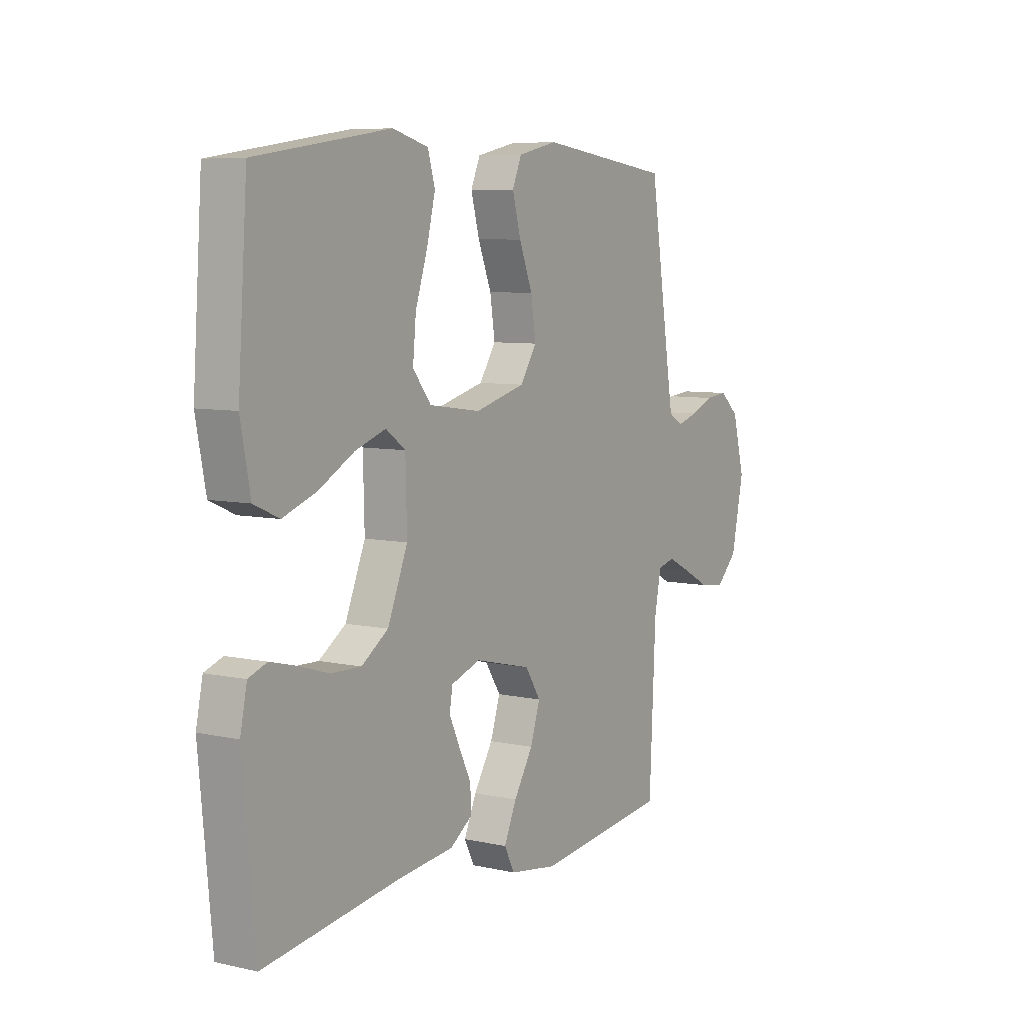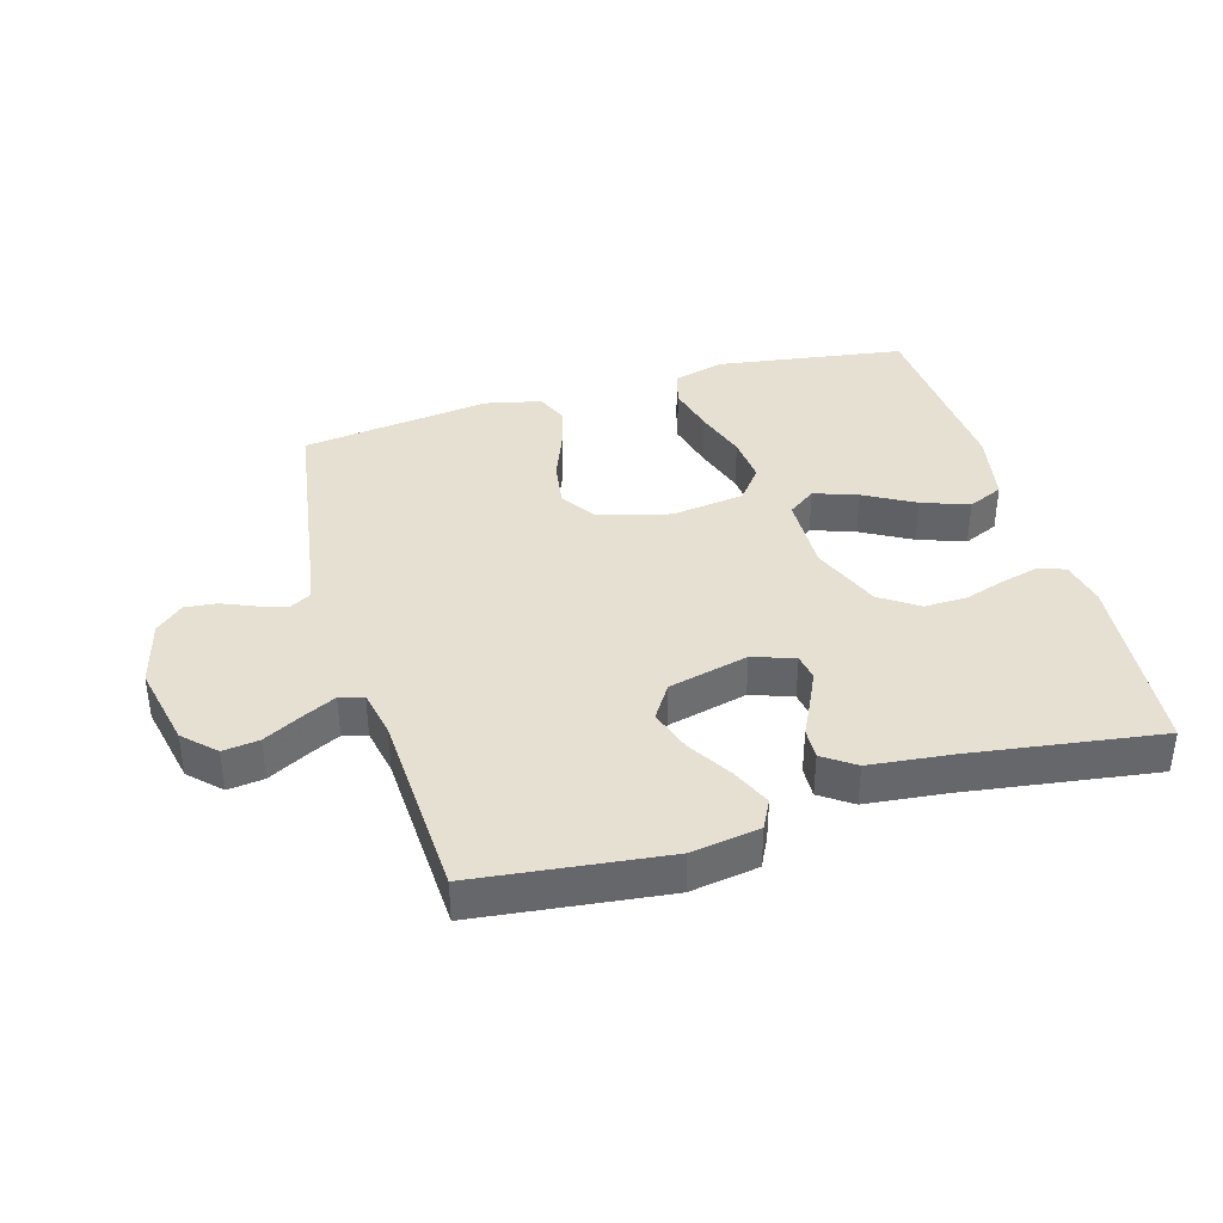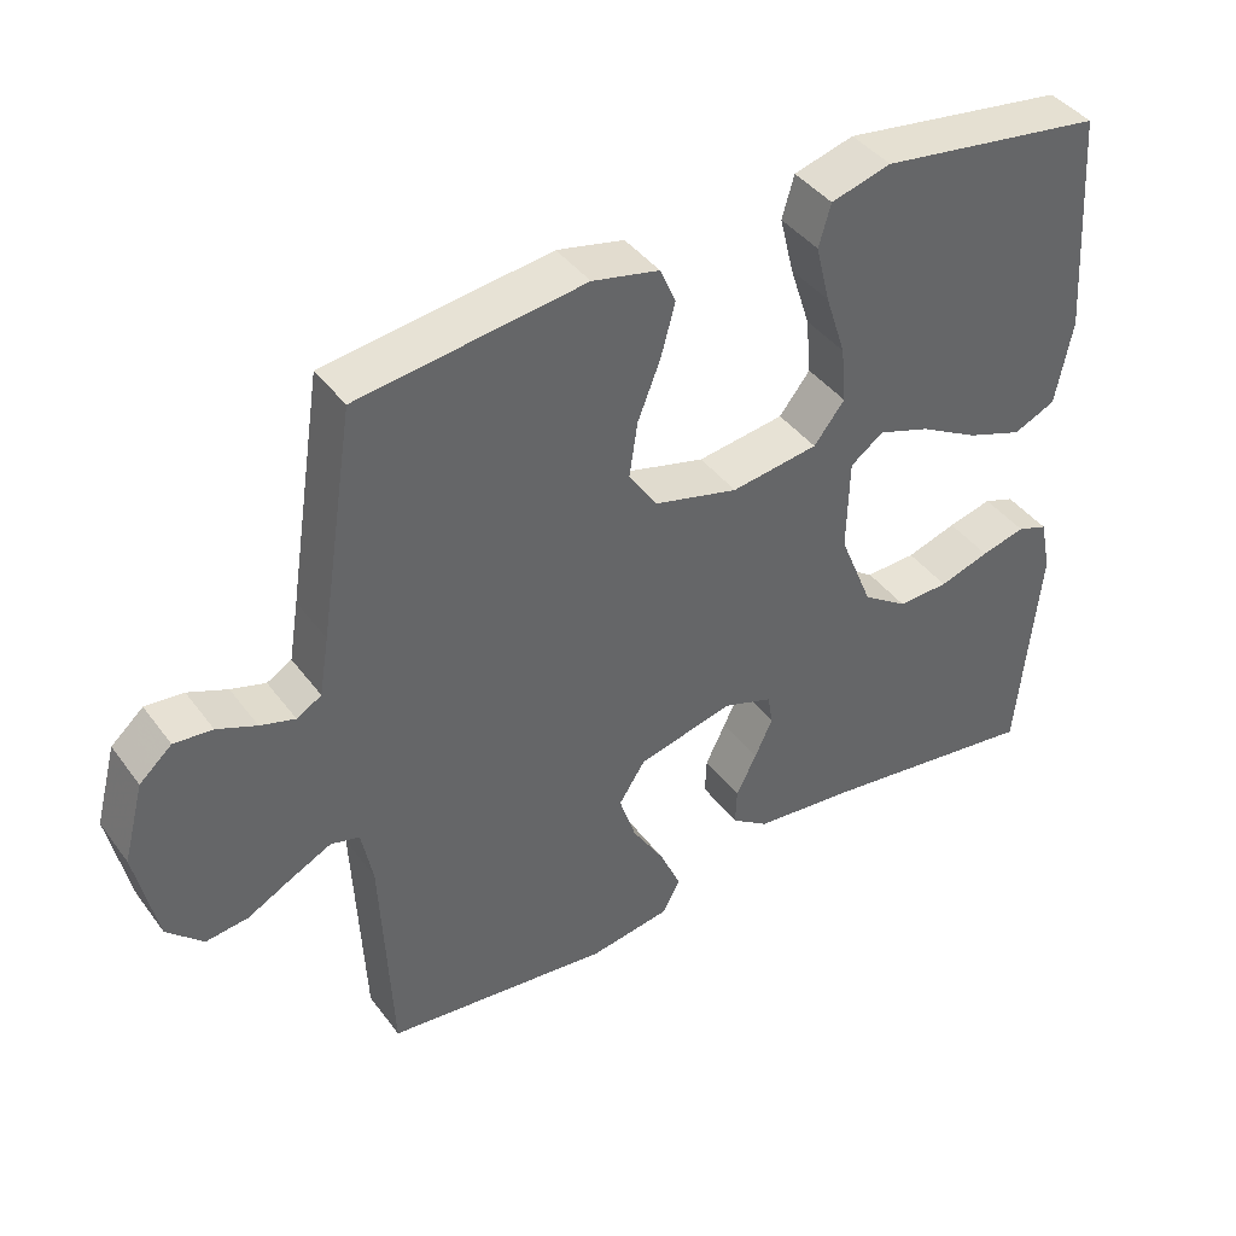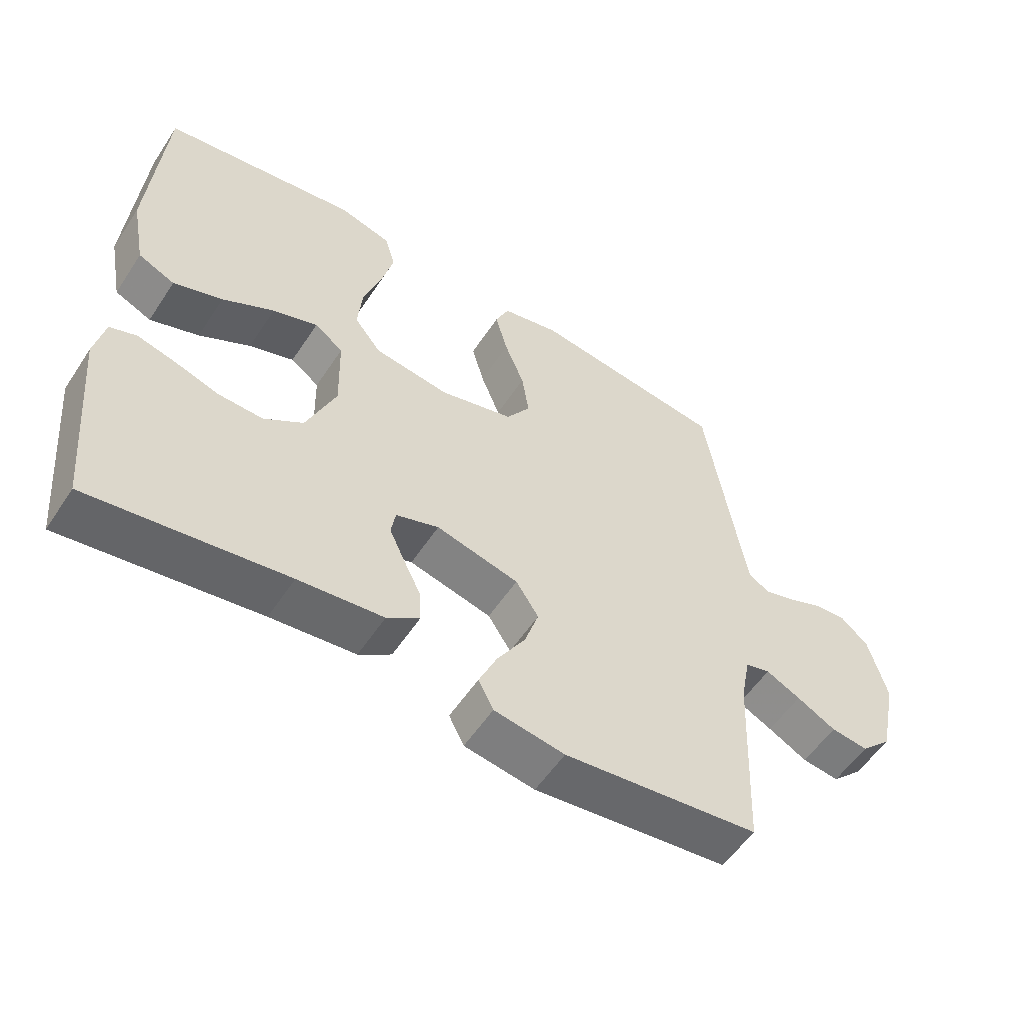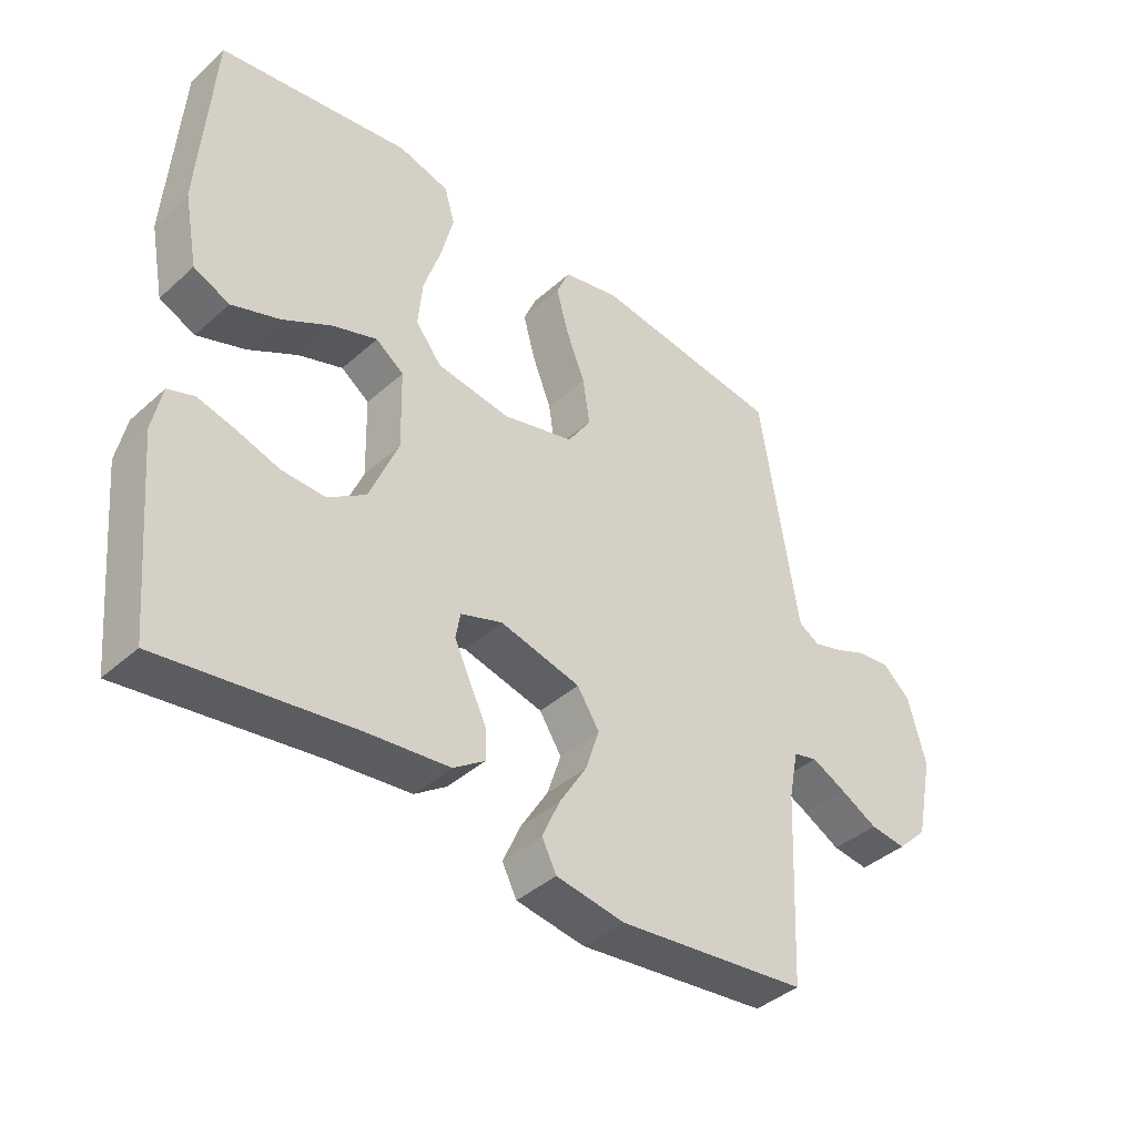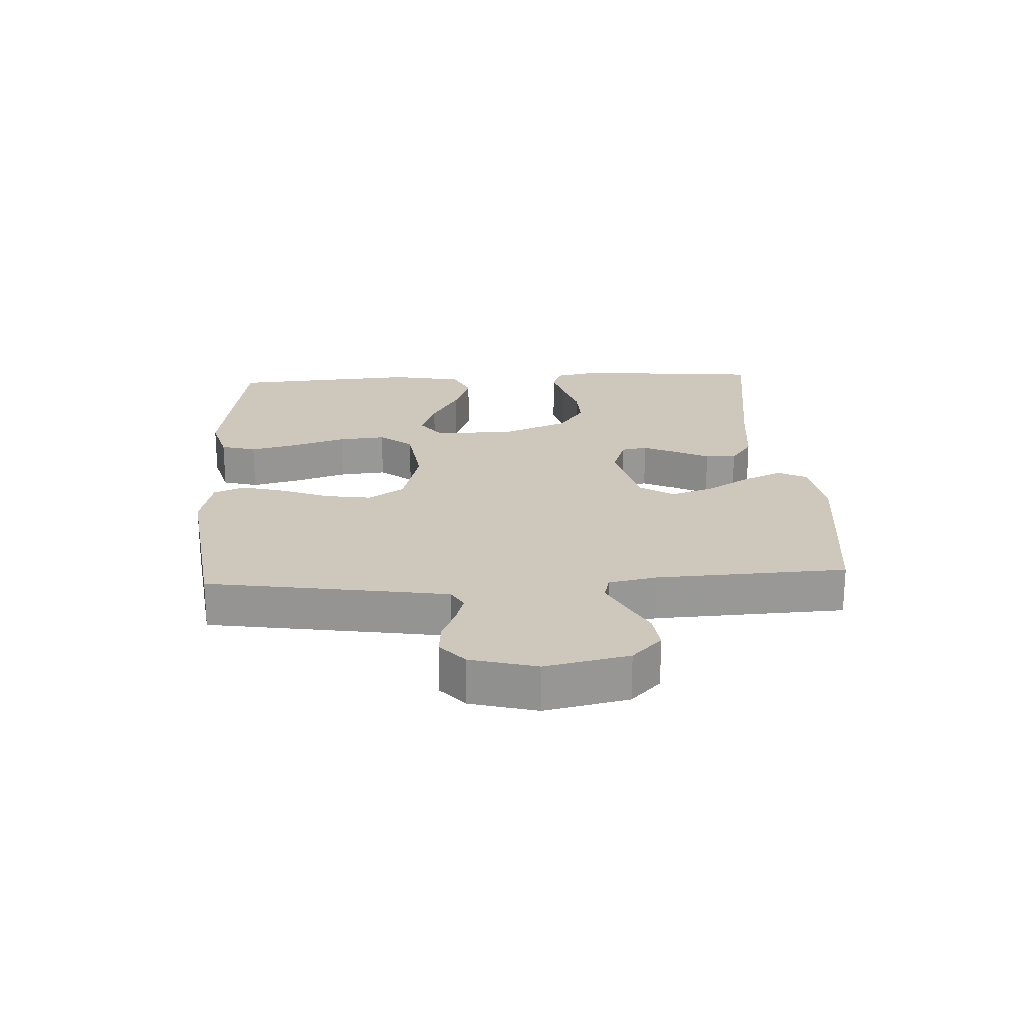
<metadata>
{"format":"obj","ext":"obj","renderer":"f3d","projection":"perspective","resolution":1024,"background":"white","views":[{"elev":7.2,"azim":-57.5,"up":"+Z"},{"elev":38.4,"azim":163.8,"up":"+Y"},{"elev":41.7,"azim":146.6,"up":"+Z"},{"elev":-55.6,"azim":-33.0,"up":"+Z"},{"elev":-40.6,"azim":-42.6,"up":"+Z"},{"elev":21.9,"azim":86.9,"up":"+Y"}]}
</metadata>
<code>
v 0.5 0.07 0.5
v 0.547 0.07 0.2
v 0.56 0.07 0.121
v 0.593 0.07 0.102
v 0.639 0.07 0.116
v 0.691 0.07 0.138
v 0.742 0.07 0.143
v 0.785 0.07 0.105
v 0.813 0.07 0
v 0.785 0.07 -0.132
v 0.737 0.07 -0.179
v 0.68 0.07 -0.172
v 0.62 0.07 -0.14
v 0.567 0.07 -0.114
v 0.529 0.07 -0.124
v 0.514 0.07 -0.2
v 0.5 0.07 -0.5
v 0.2 0.07 -0.535
v 0.092 0.07 -0.518
v 0.069 0.07 -0.473
v 0.097 0.07 -0.41
v 0.14 0.07 -0.34
v 0.162 0.07 -0.273
v 0.127 0.07 -0.219
v 0 0.07 -0.188
v -0.066 0.07 -0.211
v -0.073 0.07 -0.252
v -0.049 0.07 -0.304
v -0.022 0.07 -0.359
v -0.02 0.07 -0.408
v -0.07 0.07 -0.443
v -0.2 0.07 -0.457
v -0.5 0.07 -0.5
v -0.528 0.07 -0.2
v -0.513 0.07 -0.128
v -0.472 0.07 -0.113
v -0.413 0.07 -0.128
v -0.346 0.07 -0.149
v -0.278 0.07 -0.151
v -0.218 0.07 -0.11
v -0.173 0.07 0
v -0.176 0.07 0.124
v -0.22 0.07 0.156
v -0.289 0.07 0.132
v -0.368 0.07 0.088
v -0.443 0.07 0.061
v -0.499 0.07 0.086
v -0.521 0.07 0.2
v -0.5 0.07 0.5
v -0.2 0.07 0.545
v -0.12 0.07 0.523
v -0.104 0.07 0.467
v -0.123 0.07 0.39
v -0.15 0.07 0.307
v -0.157 0.07 0.232
v -0.116 0.07 0.18
v 0 0.07 0.164
v 0.113 0.07 0.194
v 0.15 0.07 0.251
v 0.139 0.07 0.324
v 0.109 0.07 0.4
v 0.09 0.07 0.47
v 0.111 0.07 0.519
v 0.2 0.07 0.539
v 0.5 0 0.5
v 0.547 0 0.2
v 0.56 0 0.121
v 0.593 0 0.102
v 0.639 0 0.116
v 0.691 0 0.138
v 0.742 0 0.143
v 0.785 0 0.105
v 0.813 0 0
v 0.785 0 -0.132
v 0.737 0 -0.179
v 0.68 0 -0.172
v 0.62 0 -0.14
v 0.567 0 -0.114
v 0.529 0 -0.124
v 0.514 0 -0.2
v 0.5 0 -0.5
v 0.2 0 -0.535
v 0.092 0 -0.518
v 0.069 0 -0.473
v 0.097 0 -0.41
v 0.14 0 -0.34
v 0.162 0 -0.273
v 0.127 0 -0.219
v 0 0 -0.188
v -0.066 0 -0.211
v -0.073 0 -0.252
v -0.049 0 -0.304
v -0.022 0 -0.359
v -0.02 0 -0.408
v -0.07 0 -0.443
v -0.2 0 -0.457
v -0.5 0 -0.5
v -0.528 0 -0.2
v -0.513 0 -0.128
v -0.472 0 -0.113
v -0.413 0 -0.128
v -0.346 0 -0.149
v -0.278 0 -0.151
v -0.218 0 -0.11
v -0.173 0 0
v -0.176 0 0.124
v -0.22 0 0.156
v -0.289 0 0.132
v -0.368 0 0.088
v -0.443 0 0.061
v -0.499 0 0.086
v -0.521 0 0.2
v -0.5 0 0.5
v -0.2 0 0.545
v -0.12 0 0.523
v -0.104 0 0.467
v -0.123 0 0.39
v -0.15 0 0.307
v -0.157 0 0.232
v -0.116 0 0.18
v 0 0 0.164
v 0.113 0 0.194
v 0.15 0 0.251
v 0.139 0 0.324
v 0.109 0 0.4
v 0.09 0 0.47
v 0.111 0 0.519
v 0.2 0 0.539
f 63 64 1 2
f 60 61 62 63
f 59 60 63 2
f 58 59 2 3
f 57 58 3 4
f 51 52 53 54
f 49 50 51 54
f 49 54 55
f 48 49 55 56
f 44 45 46 47
f 43 44 47 48
f 35 36 37 38
f 33 34 35 38
f 32 33 38 39
f 31 32 39 40
f 28 29 30 31
f 27 28 31 40
f 19 20 21 22
f 19 22 23
f 16 17 18 19
f 15 16 19 23
f 10 11 12 13
f 10 13 14
f 9 10 14
f 8 9 14 15
f 5 6 7 8
f 4 5 8 15
f 43 48 56 57
f 42 43 57 4
f 41 42 4 15
f 26 27 40 41
f 25 26 41
f 24 25 41 15
f 15 23 24
f 66 65 128 127
f 127 126 125 124
f 66 127 124 123
f 67 66 123 122
f 68 67 122 121
f 118 117 116 115
f 118 115 114 113
f 119 118 113
f 120 119 113 112
f 111 110 109 108
f 112 111 108 107
f 102 101 100 99
f 102 99 98 97
f 103 102 97 96
f 104 103 96 95
f 95 94 93 92
f 104 95 92 91
f 86 85 84 83
f 87 86 83
f 83 82 81 80
f 87 83 80 79
f 77 76 75 74
f 78 77 74
f 78 74 73
f 79 78 73 72
f 72 71 70 69
f 79 72 69 68
f 121 120 112 107
f 68 121 107 106
f 79 68 106 105
f 105 104 91 90
f 105 90 89
f 79 105 89 88
f 88 87 79
f 1 65 66 2
f 2 66 67 3
f 3 67 68 4
f 4 68 69 5
f 5 69 70 6
f 6 70 71 7
f 7 71 72 8
f 8 72 73 9
f 9 73 74 10
f 10 74 75 11
f 11 75 76 12
f 12 76 77 13
f 13 77 78 14
f 14 78 79 15
f 15 79 80 16
f 16 80 81 17
f 17 81 82 18
f 18 82 83 19
f 19 83 84 20
f 20 84 85 21
f 21 85 86 22
f 22 86 87 23
f 23 87 88 24
f 24 88 89 25
f 25 89 90 26
f 26 90 91 27
f 27 91 92 28
f 28 92 93 29
f 29 93 94 30
f 30 94 95 31
f 31 95 96 32
f 32 96 97 33
f 33 97 98 34
f 34 98 99 35
f 35 99 100 36
f 36 100 101 37
f 37 101 102 38
f 38 102 103 39
f 39 103 104 40
f 40 104 105 41
f 41 105 106 42
f 42 106 107 43
f 43 107 108 44
f 44 108 109 45
f 45 109 110 46
f 46 110 111 47
f 47 111 112 48
f 48 112 113 49
f 49 113 114 50
f 50 114 115 51
f 51 115 116 52
f 52 116 117 53
f 53 117 118 54
f 54 118 119 55
f 55 119 120 56
f 56 120 121 57
f 57 121 122 58
f 58 122 123 59
f 59 123 124 60
f 60 124 125 61
f 61 125 126 62
f 62 126 127 63
f 63 127 128 64
f 64 128 65 1

</code>
